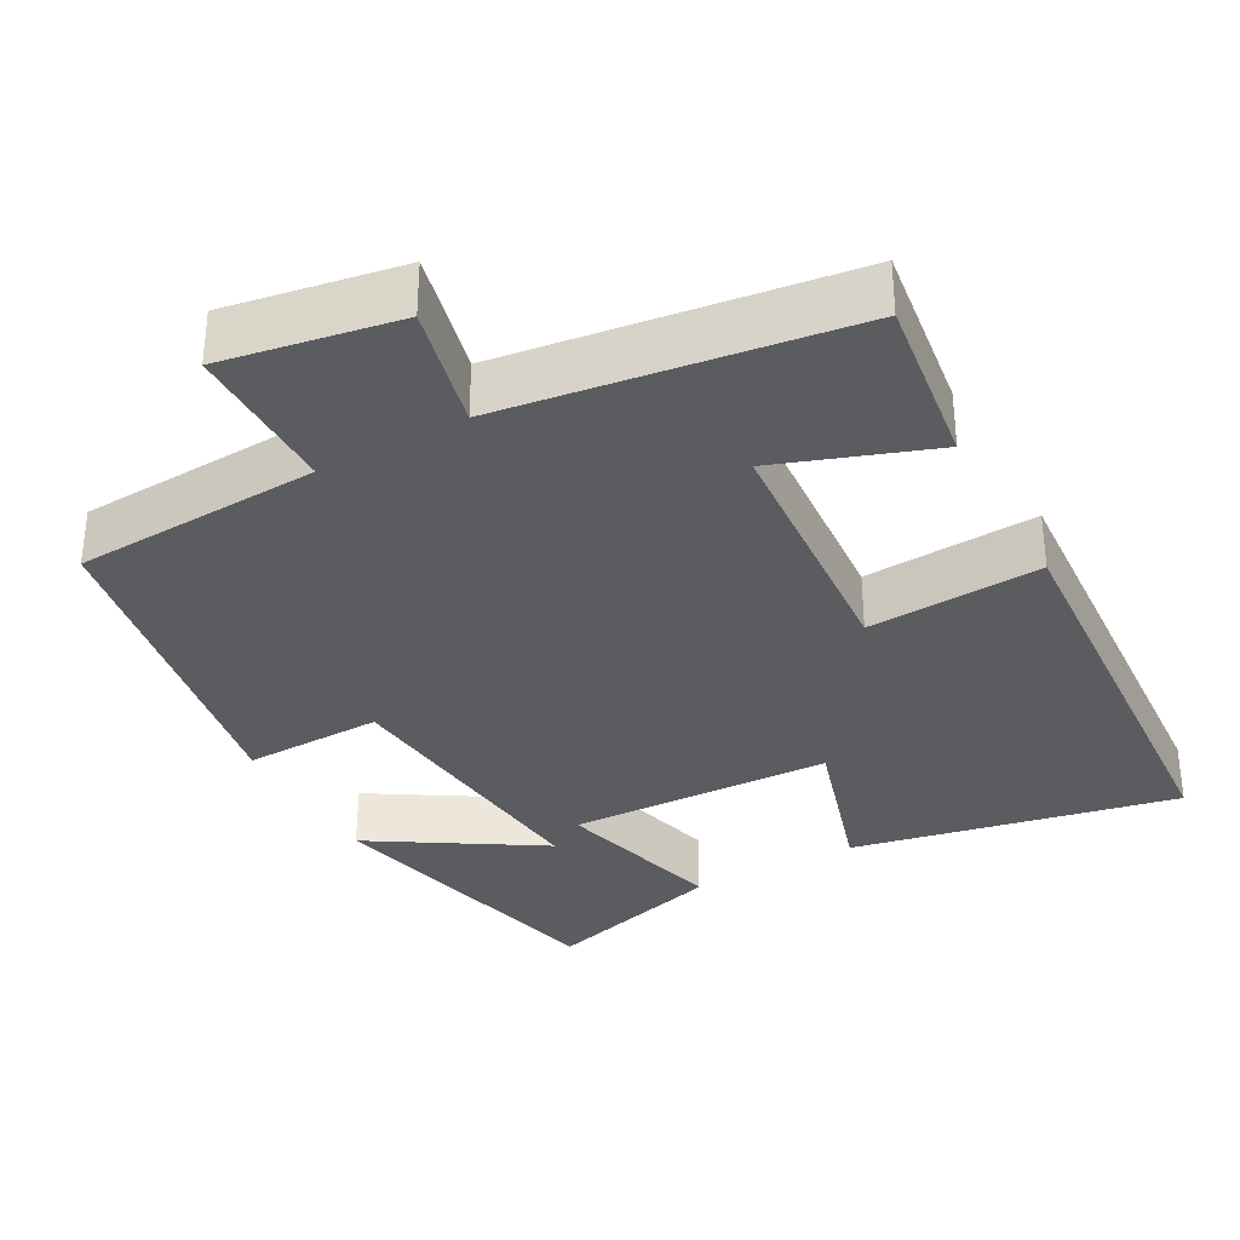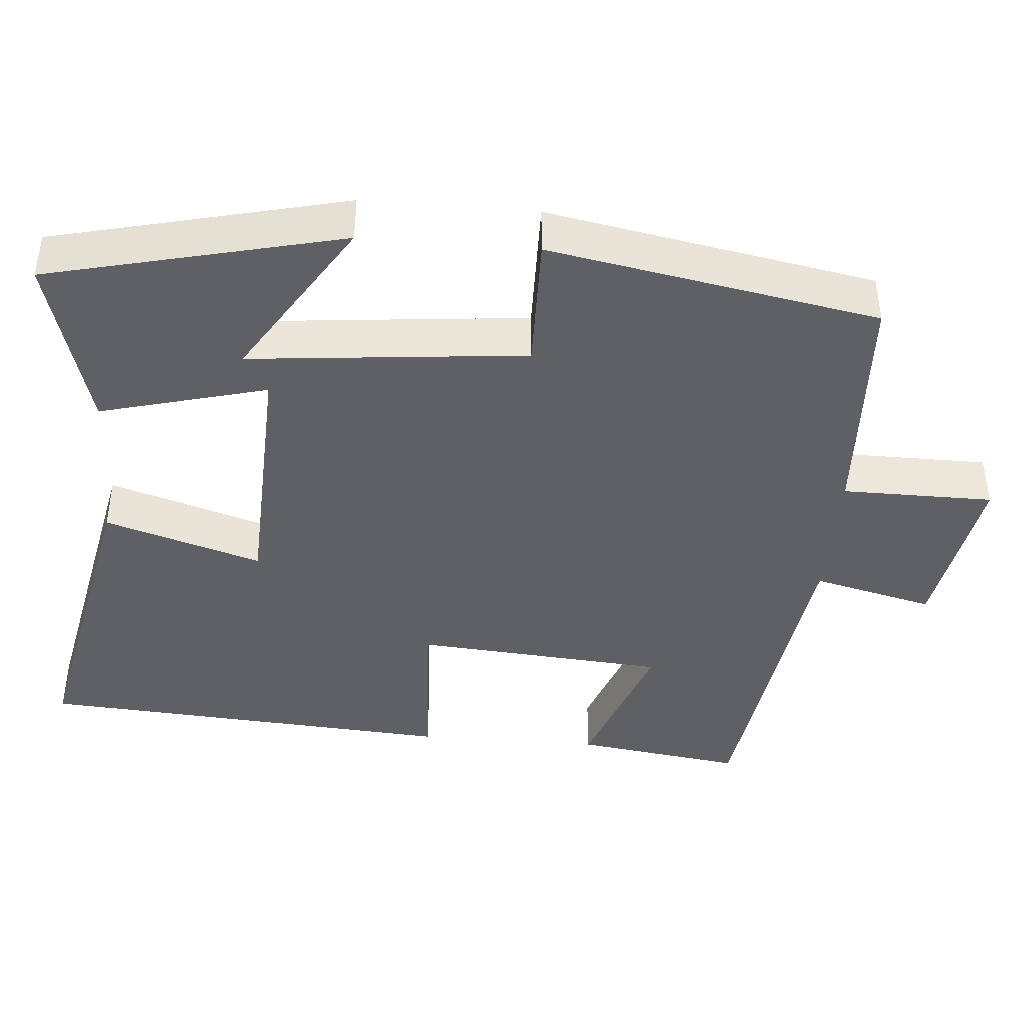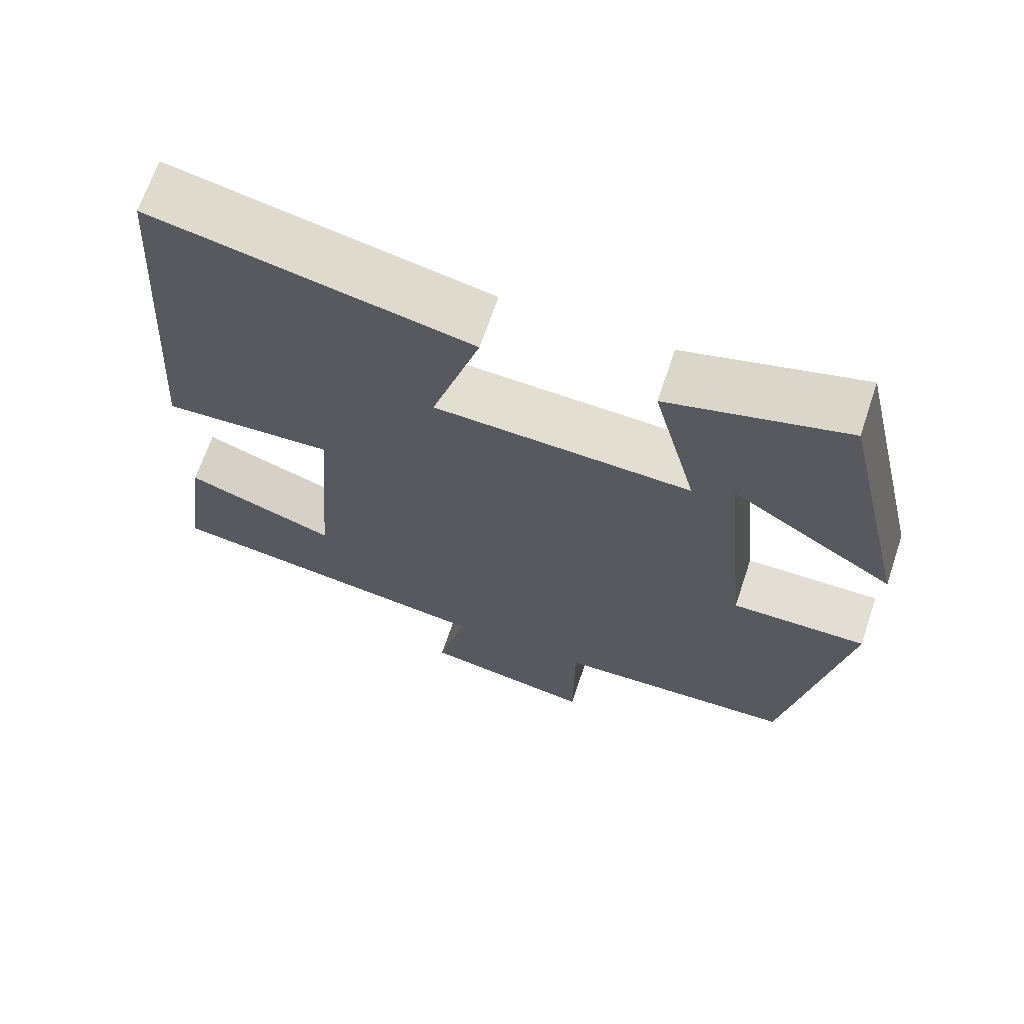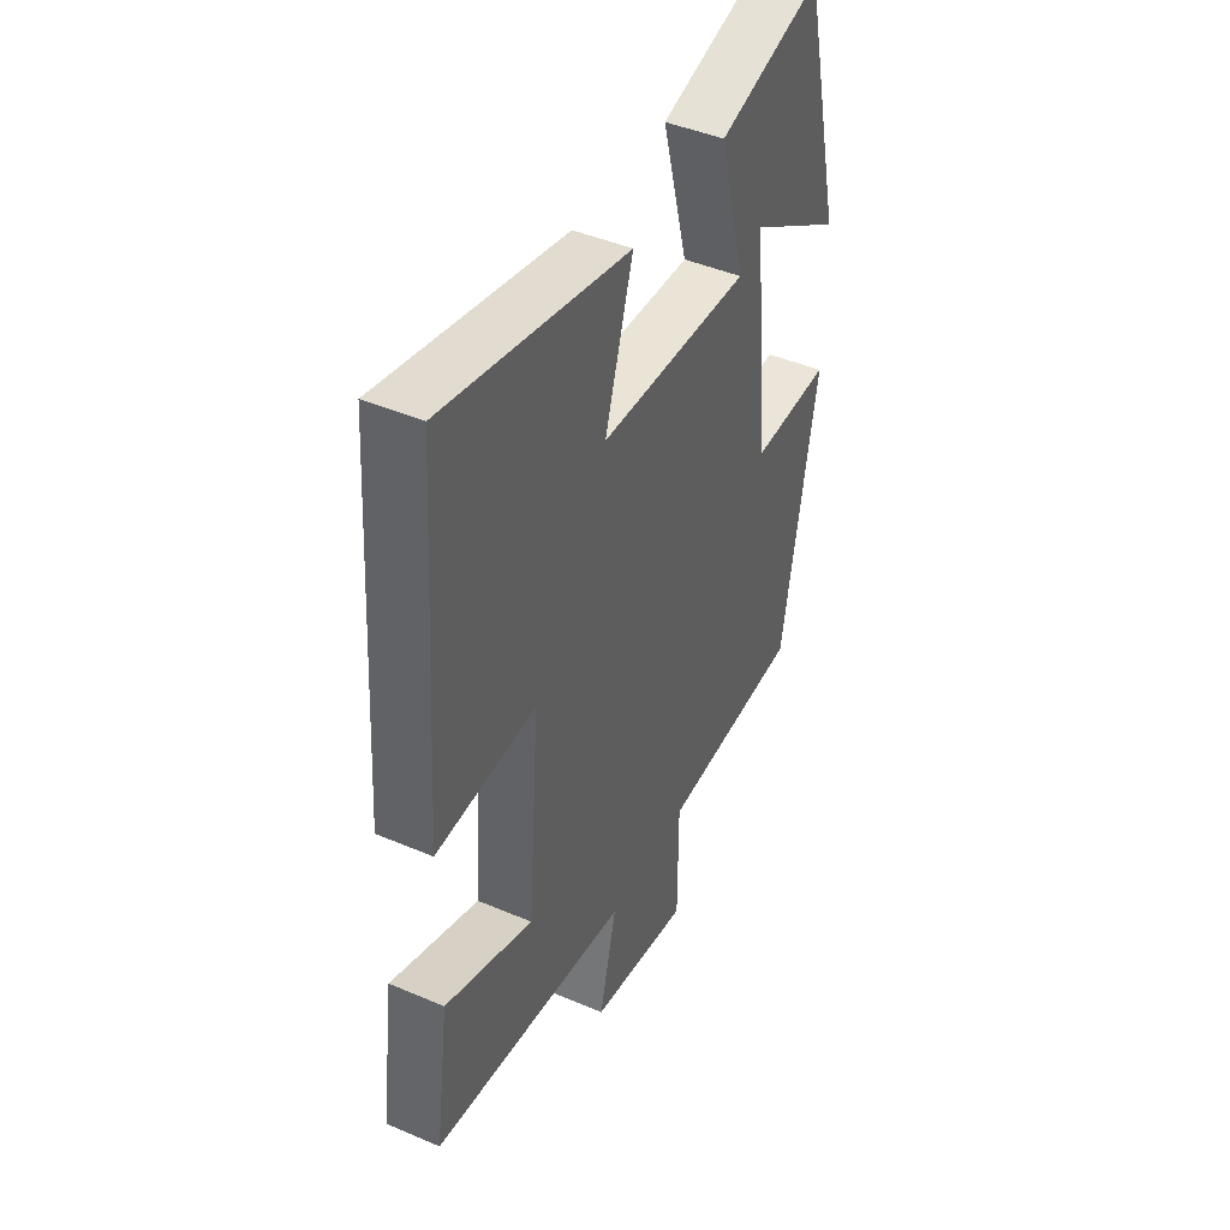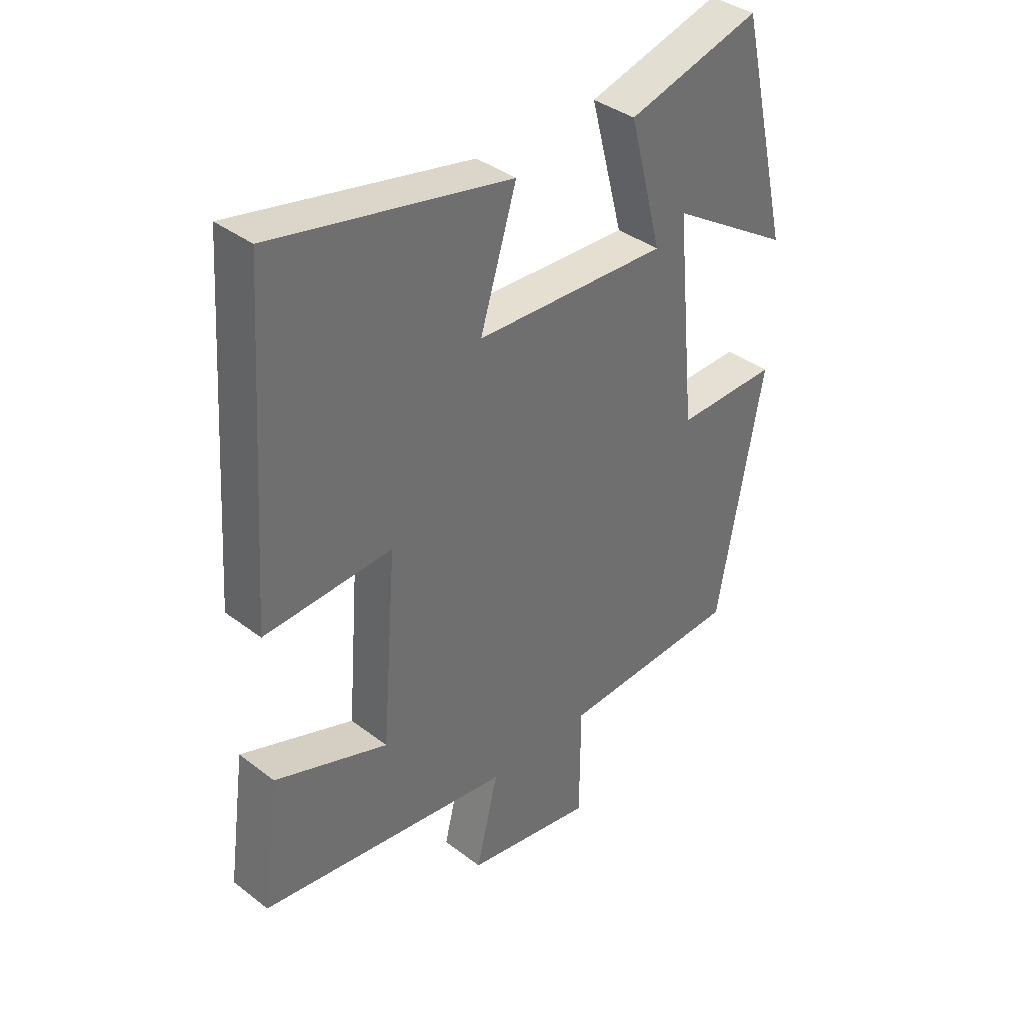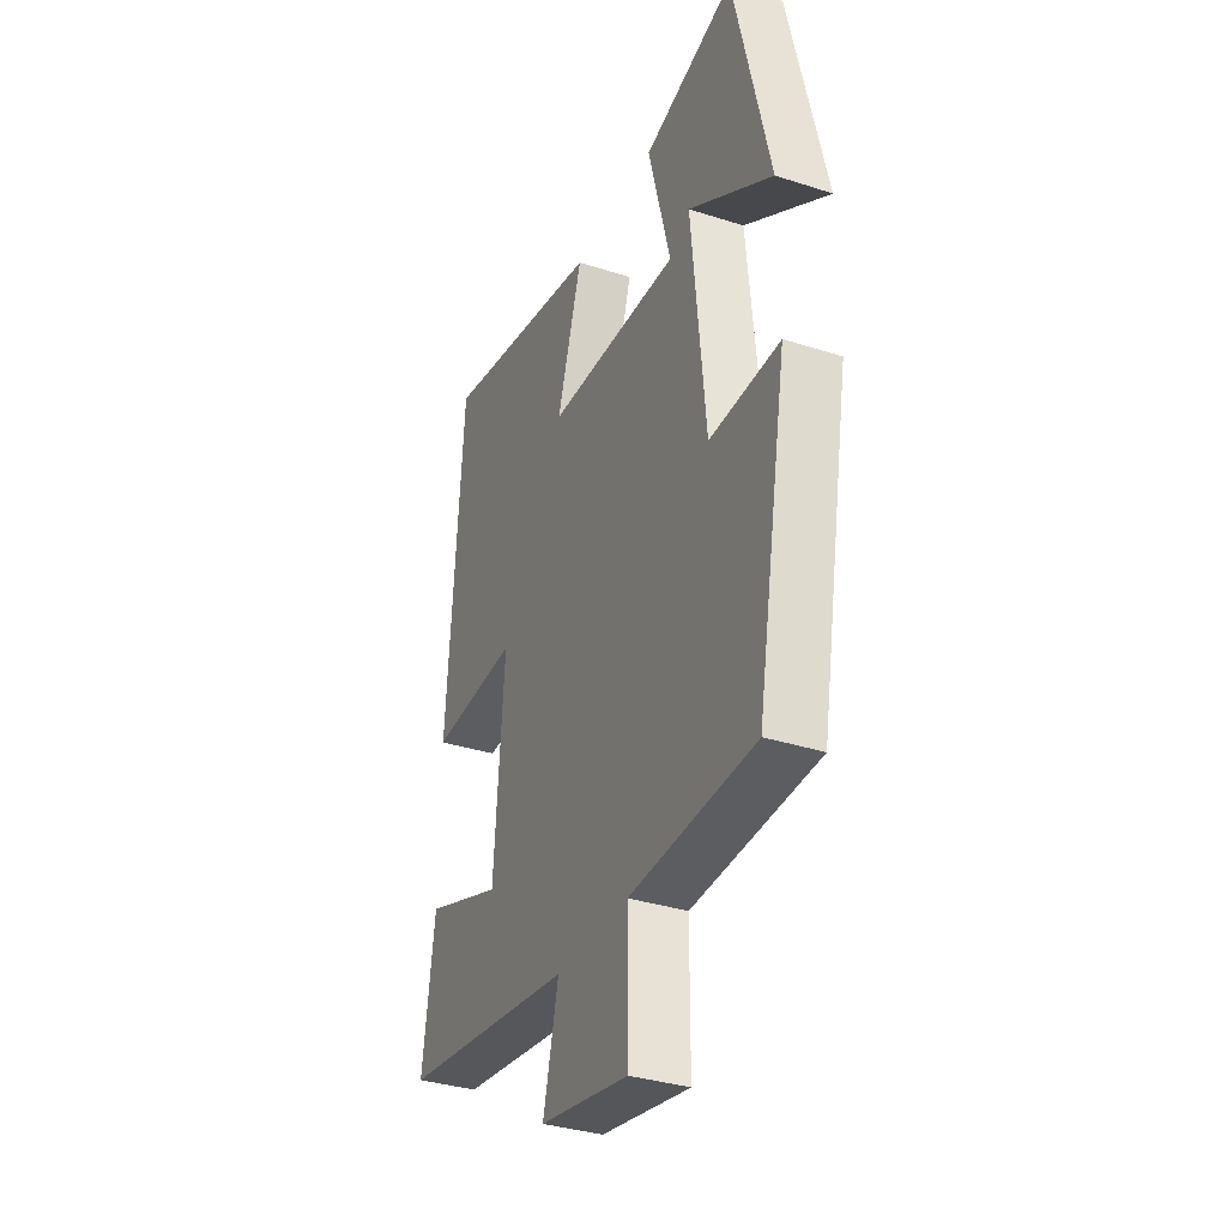
<metadata>
{"format":"obj","ext":"obj","renderer":"f3d","projection":"perspective","resolution":1024,"background":"white","views":[{"elev":-33.8,"azim":-151.0,"up":"+Y"},{"elev":-42.1,"azim":85.3,"up":"+Y"},{"elev":67.3,"azim":18.6,"up":"+Z"},{"elev":44.1,"azim":-63.4,"up":"+Z"},{"elev":37.8,"azim":-45.8,"up":"+Z"},{"elev":-34.5,"azim":66.6,"up":"+Z"}]}
</metadata>
<code>
v 0.421 0.07 -0.485
v 0.102 0.07 -0.5
v 0.101 0.07 -0.7
v -0.125 0.07 -0.66
v -0.086 0.07 -0.5
v -0.531 0.07 -0.437
v -0.5 0.07 -0.215
v -0.301 0.07 -0.287
v -0.275 0.07 0.045
v -0.5 0.07 0.033
v -0.462 0.07 0.586
v -0.044 0.07 0.5
v -0.108 0.07 0.293
v 0.232 0.07 0.279
v 0.174 0.07 0.5
v 0.408 0.07 0.566
v 0.5 0.07 0.177
v 0.285 0.07 0.312
v 0.321 0.07 -0.054
v 0.5 0.07 -0.051
v 0.421 0 -0.485
v 0.102 0 -0.5
v 0.101 0 -0.7
v -0.125 0 -0.66
v -0.086 0 -0.5
v -0.531 0 -0.437
v -0.5 0 -0.215
v -0.301 0 -0.287
v -0.275 0 0.045
v -0.5 0 0.033
v -0.462 0 0.586
v -0.044 0 0.5
v -0.108 0 0.293
v 0.232 0 0.279
v 0.174 0 0.5
v 0.408 0 0.566
v 0.5 0 0.177
v 0.285 0 0.312
v 0.321 0 -0.054
v 0.5 0 -0.051
f 19 20 1 2
f 18 19 2
f 15 16 17 18
f 14 15 18
f 14 18 2
f 13 14 2
f 11 12 13
f 10 11 13
f 9 10 13
f 8 9 13 2
f 7 8 2
f 6 7 2
f 5 6 2
f 2 3 4 5
f 22 21 40 39
f 22 39 38
f 38 37 36 35
f 38 35 34
f 22 38 34
f 22 34 33
f 33 32 31
f 33 31 30
f 33 30 29
f 22 33 29 28
f 22 28 27
f 22 27 26
f 22 26 25
f 25 24 23 22
f 1 21 22 2
f 2 22 23 3
f 3 23 24 4
f 4 24 25 5
f 5 25 26 6
f 6 26 27 7
f 7 27 28 8
f 8 28 29 9
f 9 29 30 10
f 10 30 31 11
f 11 31 32 12
f 12 32 33 13
f 13 33 34 14
f 14 34 35 15
f 15 35 36 16
f 16 36 37 17
f 17 37 38 18
f 18 38 39 19
f 19 39 40 20
f 20 40 21 1

</code>
